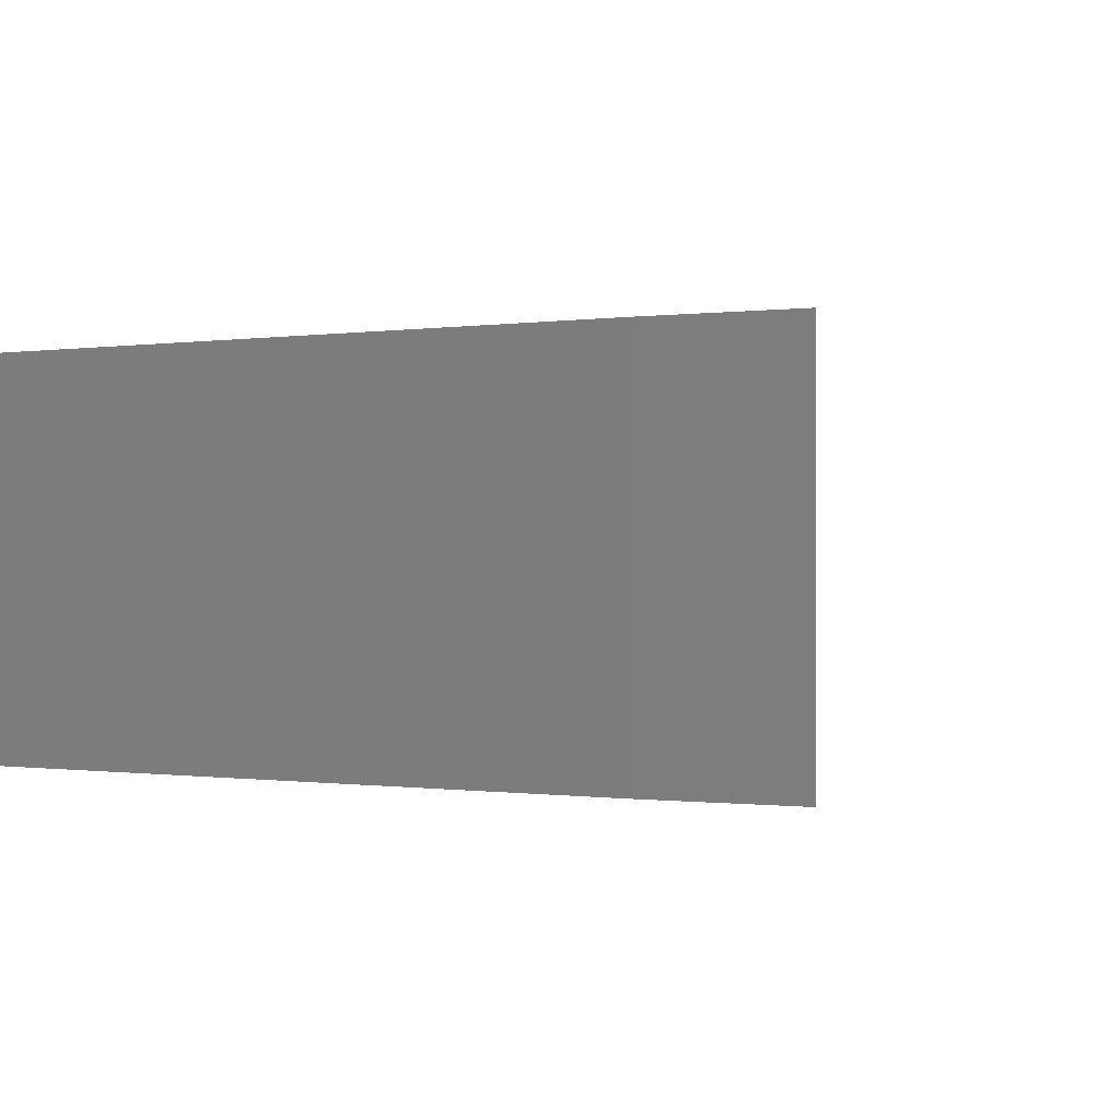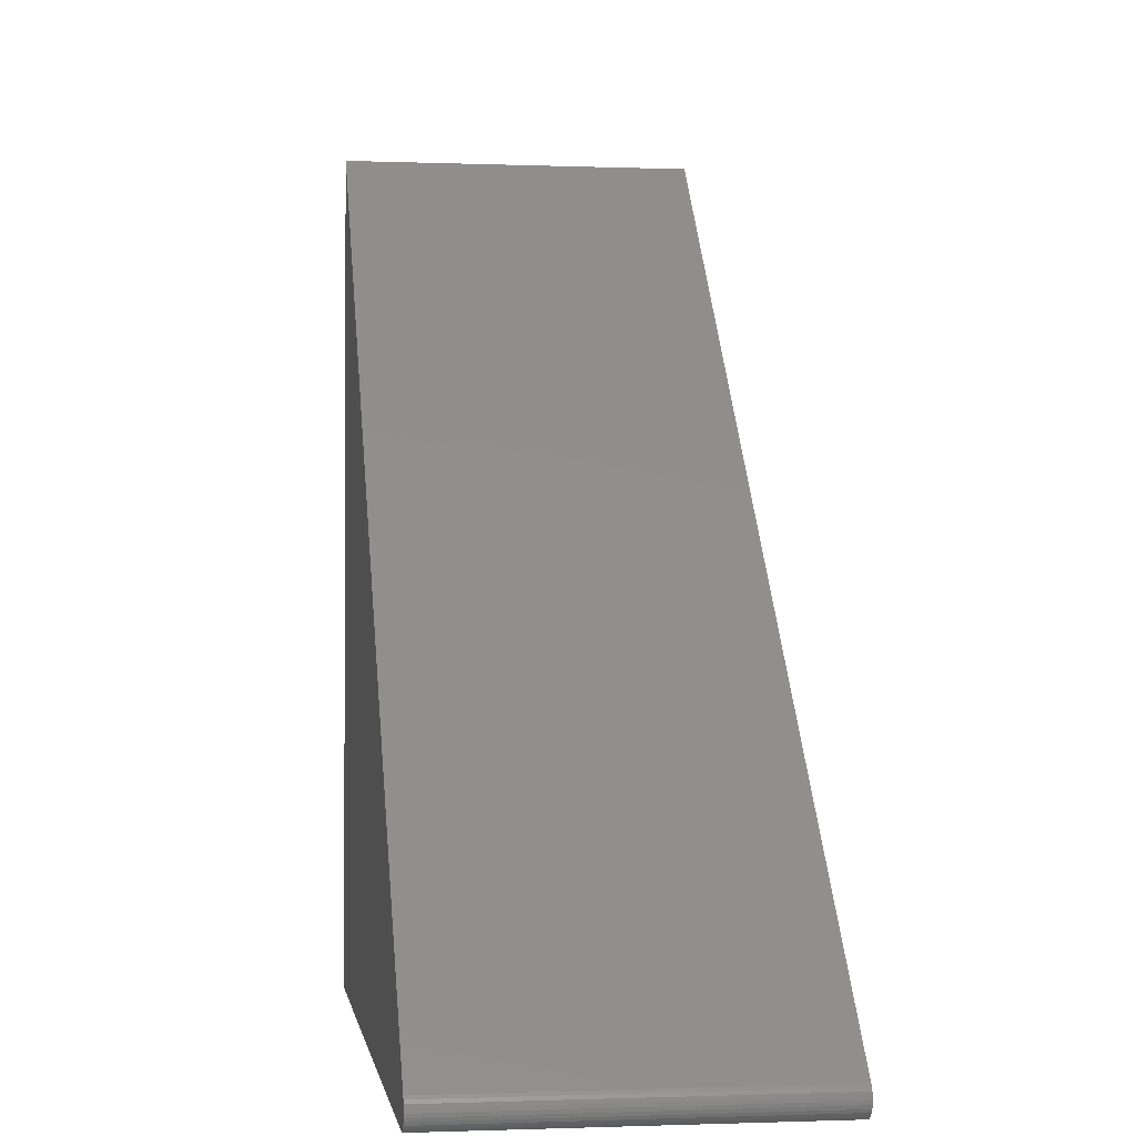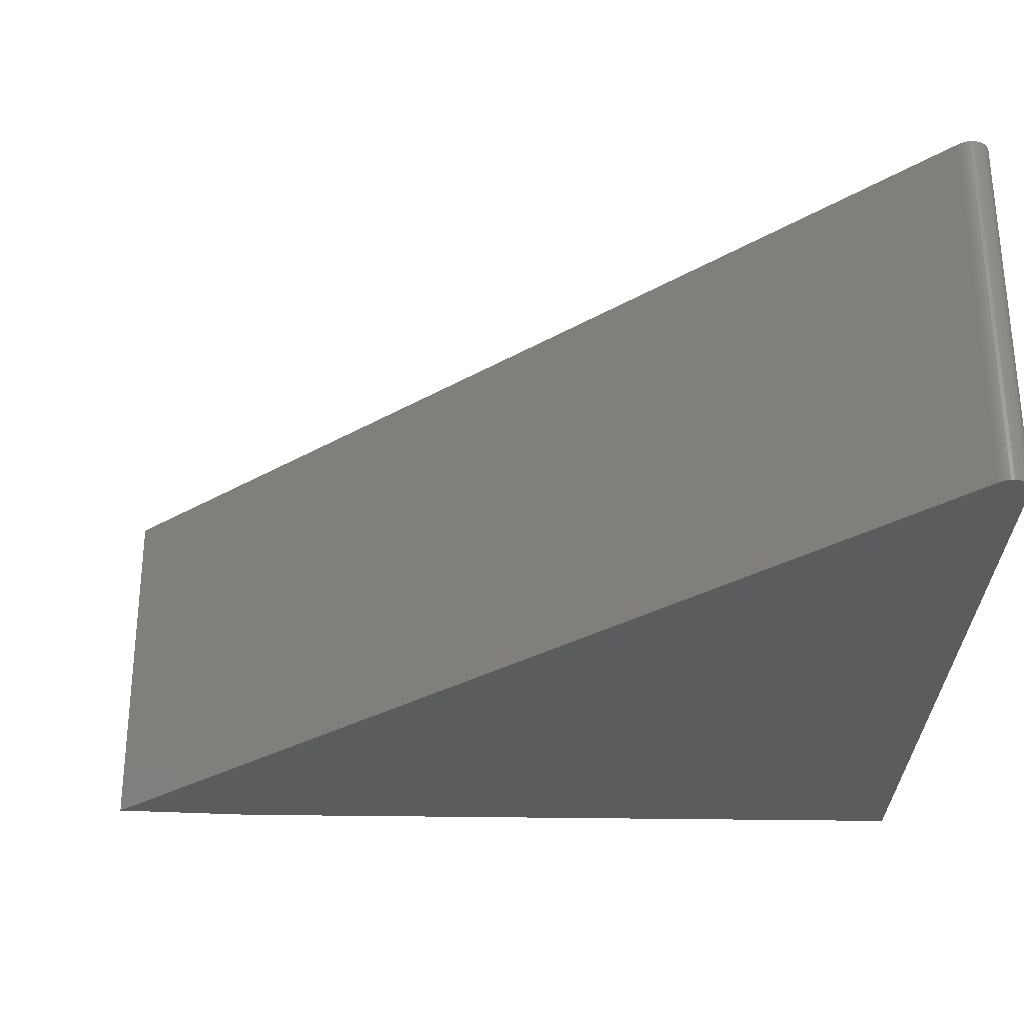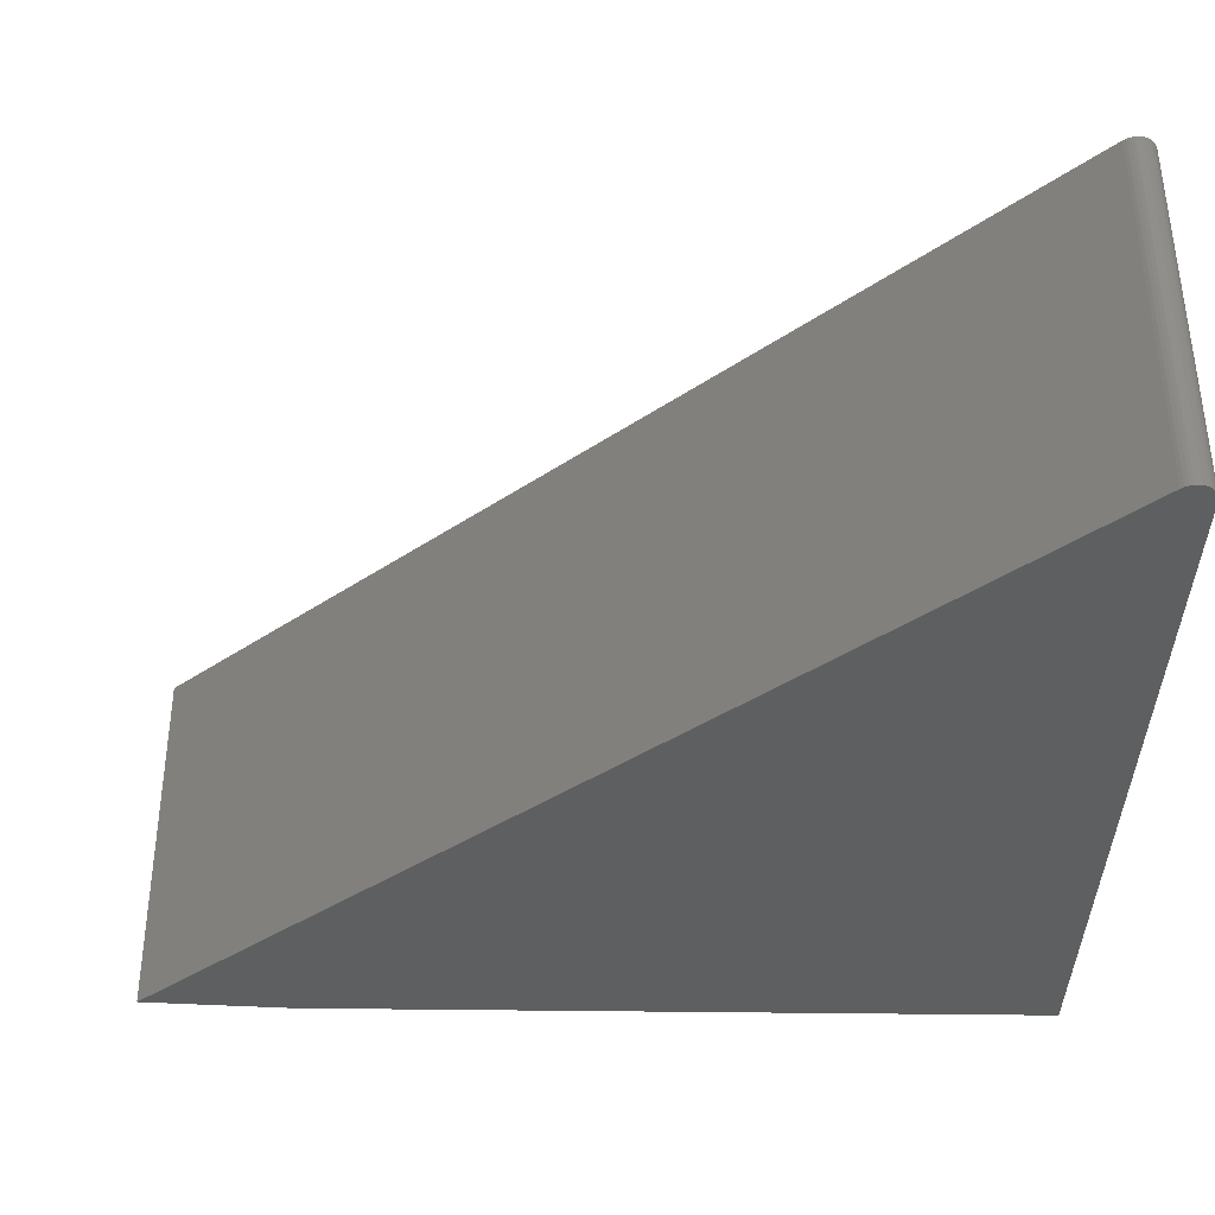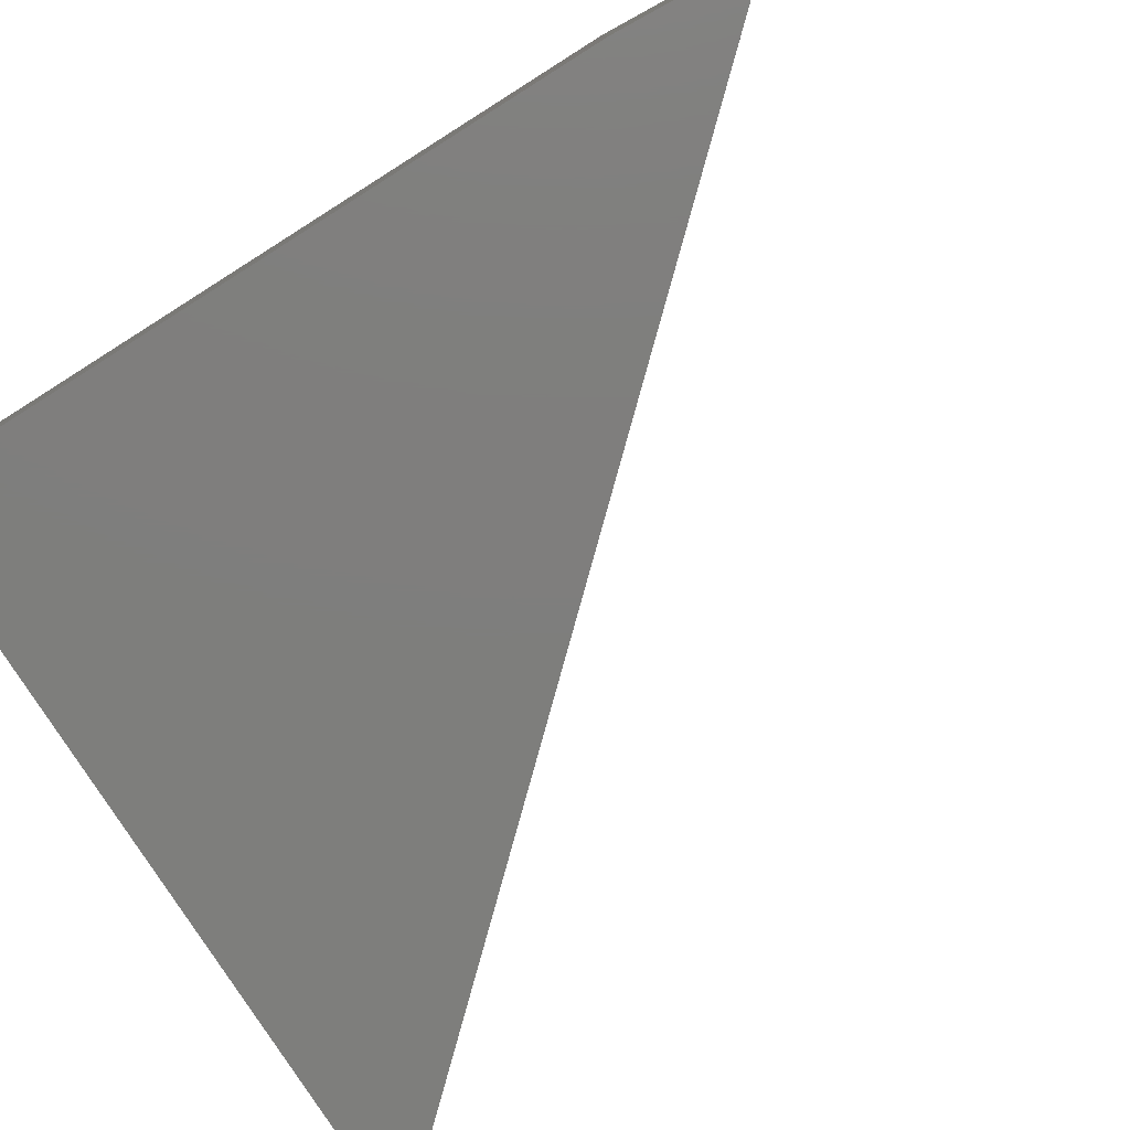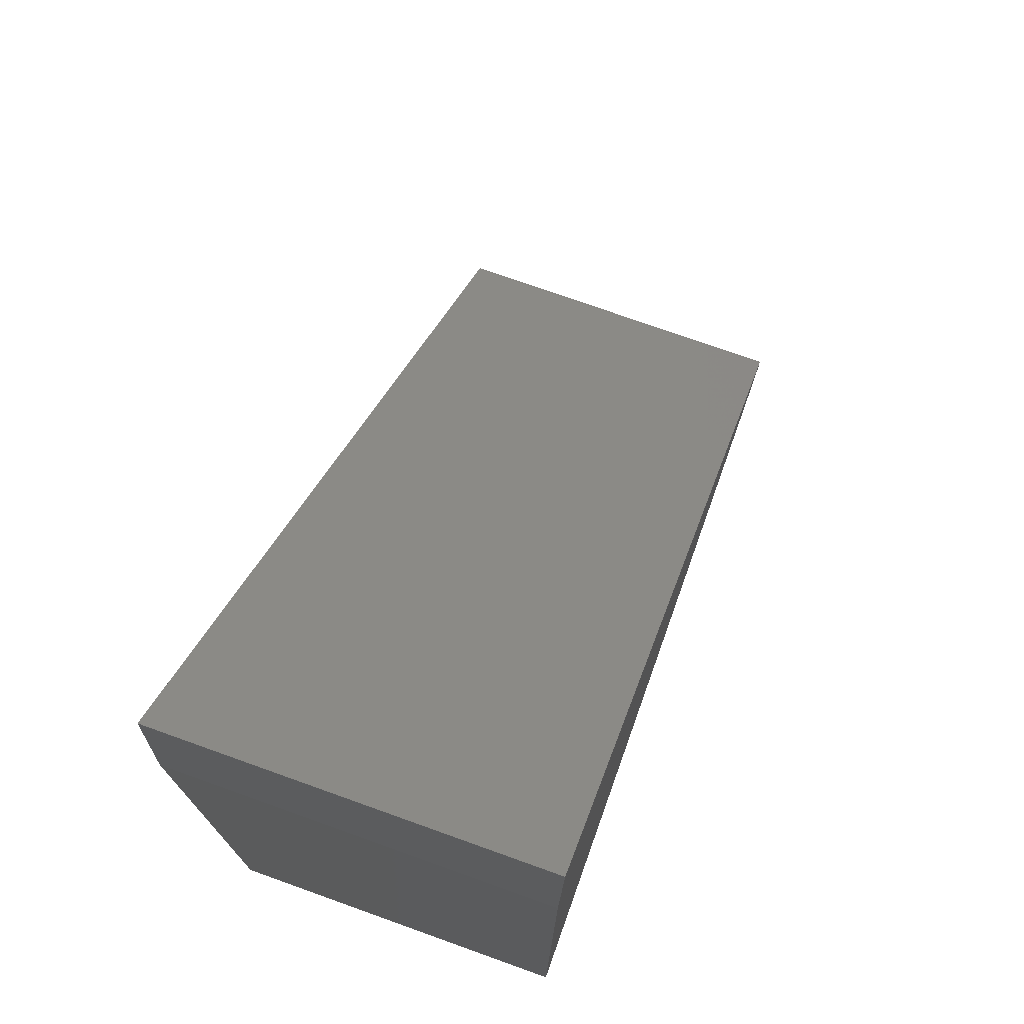
<metadata>
{"format":"stl","ext":"stl","renderer":"f3d","projection":"perspective","resolution":1024,"background":"white","views":[{"elev":-0.2,"azim":-60.0,"up":"+Y"},{"elev":-1.0,"azim":81.8,"up":"+Z"},{"elev":-29.2,"azim":88.5,"up":"+Y"},{"elev":-37.3,"azim":88.9,"up":"+Y"},{"elev":-78.0,"azim":-57.8,"up":"+Y"},{"elev":74.2,"azim":-70.3,"up":"+Z"}]}
</metadata>
<code>
# stl→obj: 32 verts, 60 faces
v -0.02826 -0.3125 -4.037e-17
v -0.02527 -0.3125 0.0002892
v -0.02239 -0.3125 0.001146
v -0.01674 -0.3125 0.02618
v -0.01284 -0.3125 0.01817
v -0.01493 -0.3125 0.02378
v -0.01361 -0.3125 0.02107
v -0.6875 -0.3125 0.6237
v -0.6875 -0.3125 0
v -0.01396 -0.3125 0.00933
v -0.01302 -0.3125 0.01219
v -0.01264 -0.3125 0.01517
v -0.6796 -0.3125 0.75
v -0.01972 -0.3125 0.002539
v -0.01737 -0.3125 0.004416
v -0.01543 -0.3125 0.006708
v -0.02239 7.384e-17 0.001146
v -0.02527 7.352e-17 0.0002892
v -0.02826 7.319e-17 -4.037e-17
v -0.01493 7.467e-17 0.02378
v -0.01284 7.49e-17 0.01817
v -0.01674 7.447e-17 0.02618
v -0.01361 7.482e-17 0.02107
v -0.6875 5.781e-33 0.6237
v -0.6796 8.765e-19 0.75
v -0.01264 7.492e-17 0.01517
v -0.01302 7.488e-17 0.01219
v -0.01396 7.478e-17 0.00933
v -0.6875 0 0
v -0.01543 7.461e-17 0.006708
v -0.01737 7.44e-17 0.004416
v -0.01972 7.414e-17 0.002539
f 1 2 3
f 4 5 6
f 5 7 6
f 8 9 10
f 8 10 11
f 8 11 12
f 8 12 5
f 8 5 4
f 8 4 13
f 9 1 3
f 9 3 14
f 9 14 15
f 9 15 16
f 9 16 10
f 17 18 19
f 20 21 22
f 20 23 21
f 24 25 22
f 24 22 21
f 24 21 26
f 24 26 27
f 24 27 28
f 24 28 29
f 29 28 30
f 29 30 31
f 29 31 32
f 29 32 17
f 29 17 19
f 4 22 13
f 13 22 25
f 9 29 1
f 1 29 19
f 22 4 20
f 20 4 6
f 20 6 23
f 23 6 7
f 23 7 21
f 21 7 5
f 21 5 26
f 26 5 12
f 26 12 27
f 27 12 11
f 27 11 28
f 28 11 10
f 28 10 30
f 30 10 16
f 30 16 31
f 31 16 15
f 31 15 32
f 32 15 14
f 32 14 17
f 17 14 3
f 17 3 18
f 18 3 2
f 18 2 19
f 19 2 1
f 8 24 9
f 9 24 29
f 25 24 13
f 13 24 8

</code>
